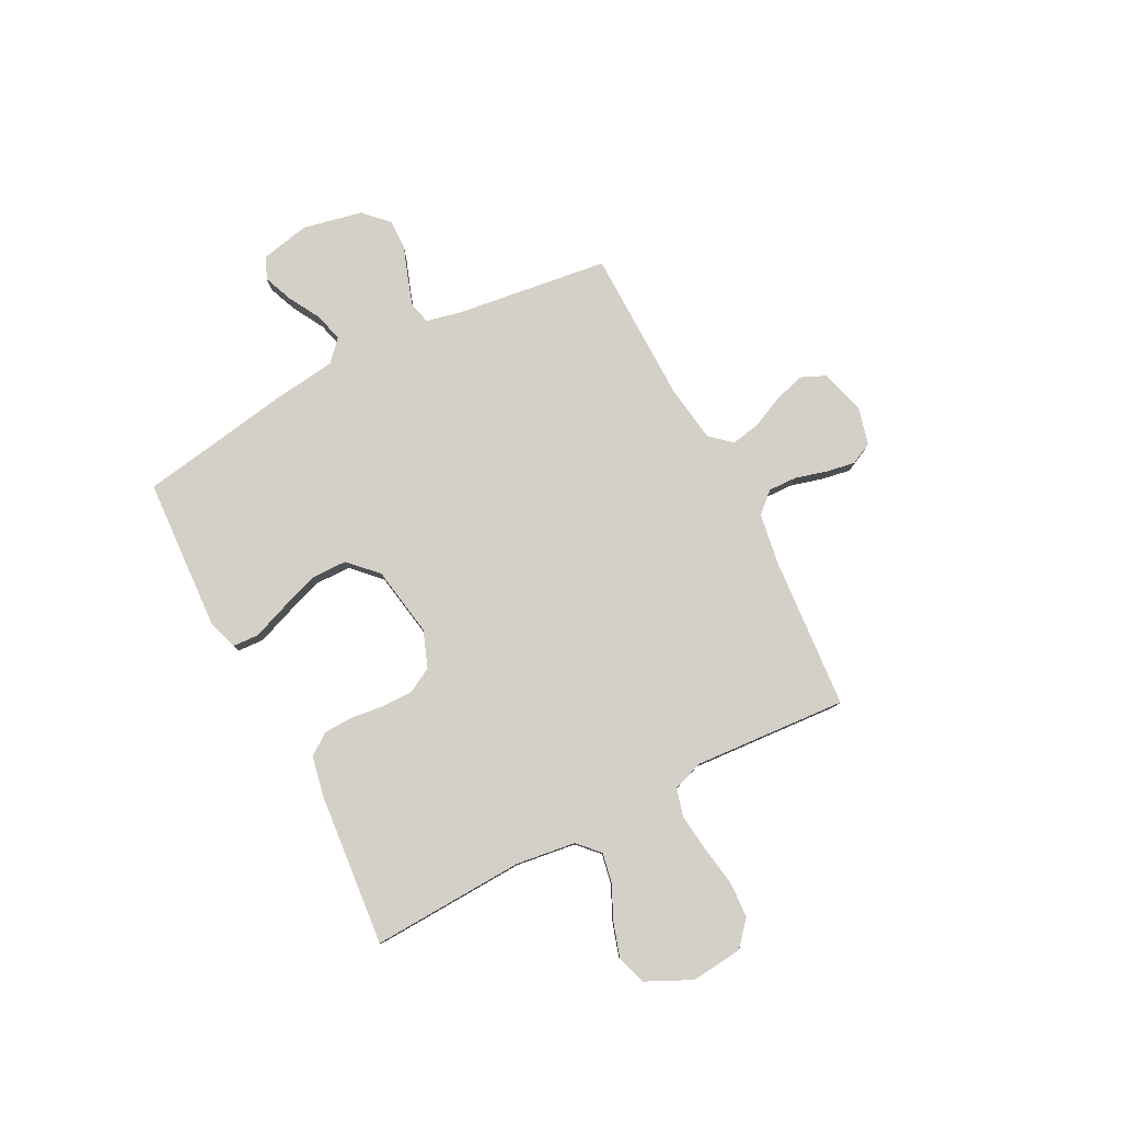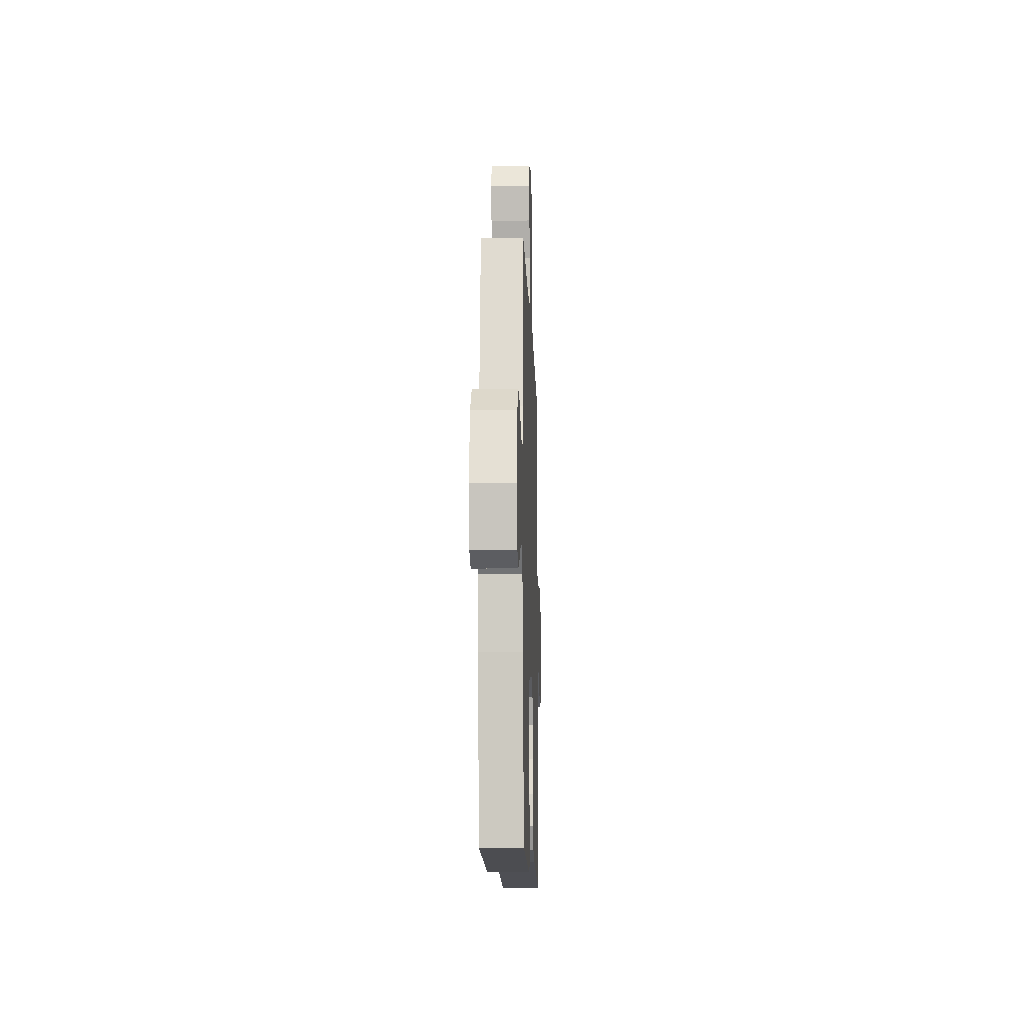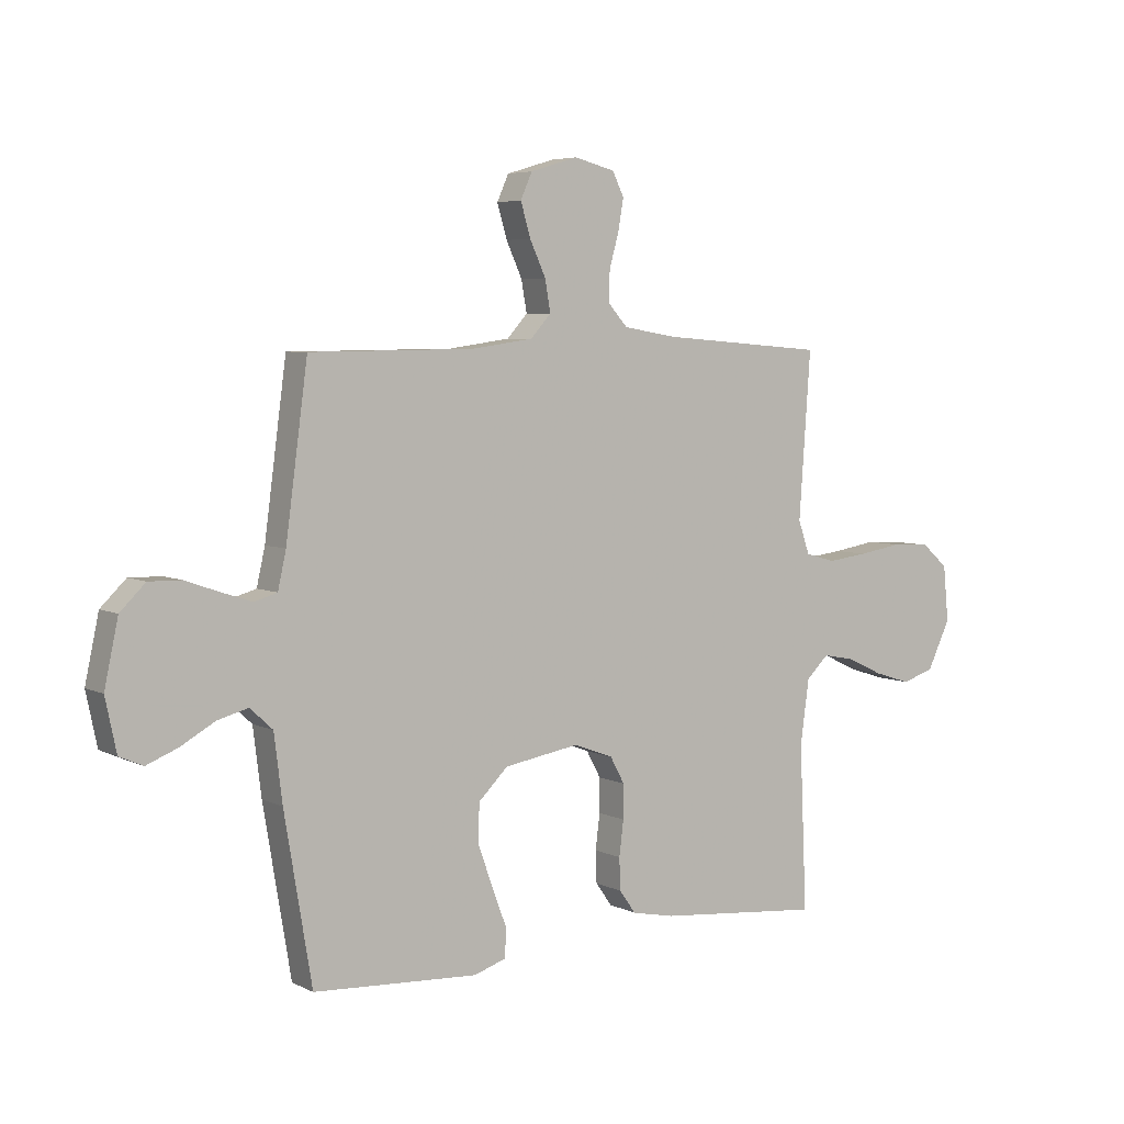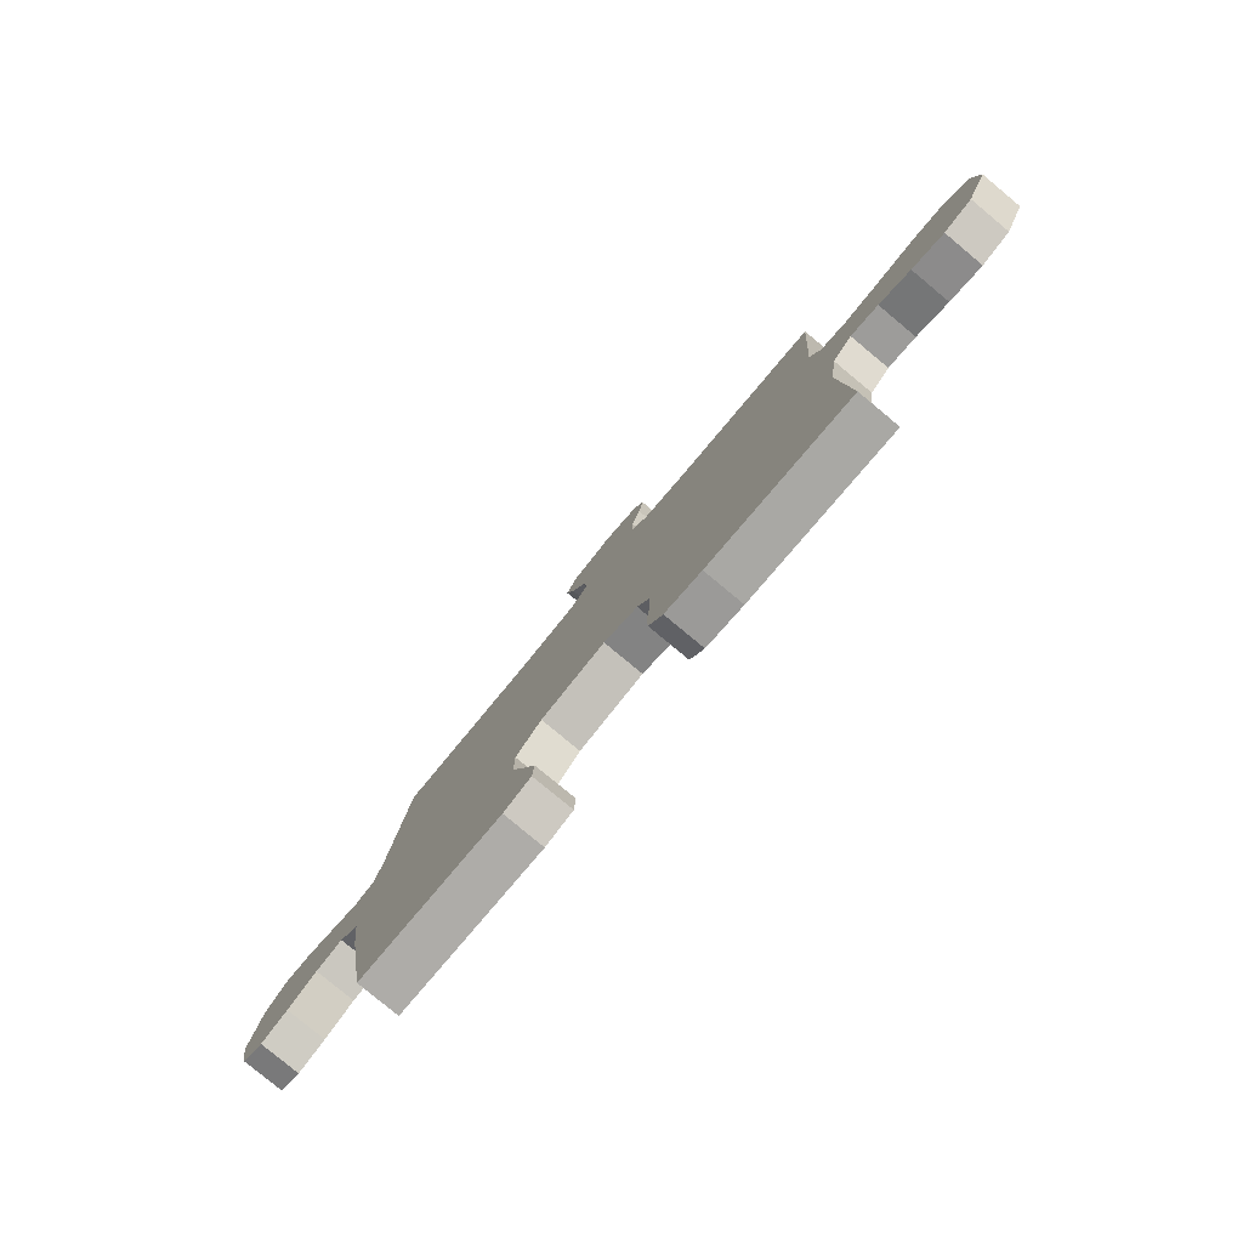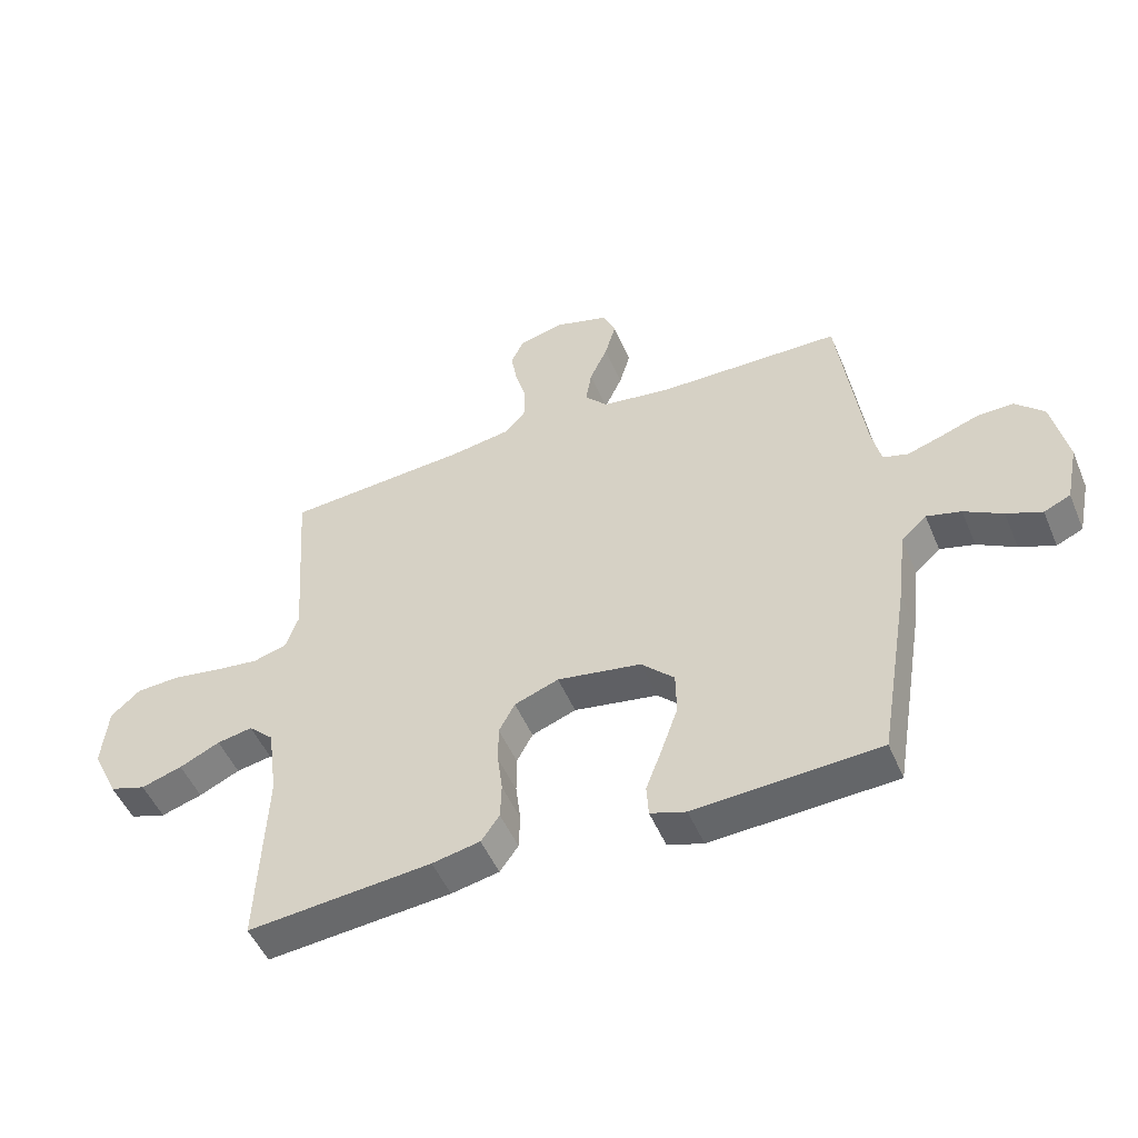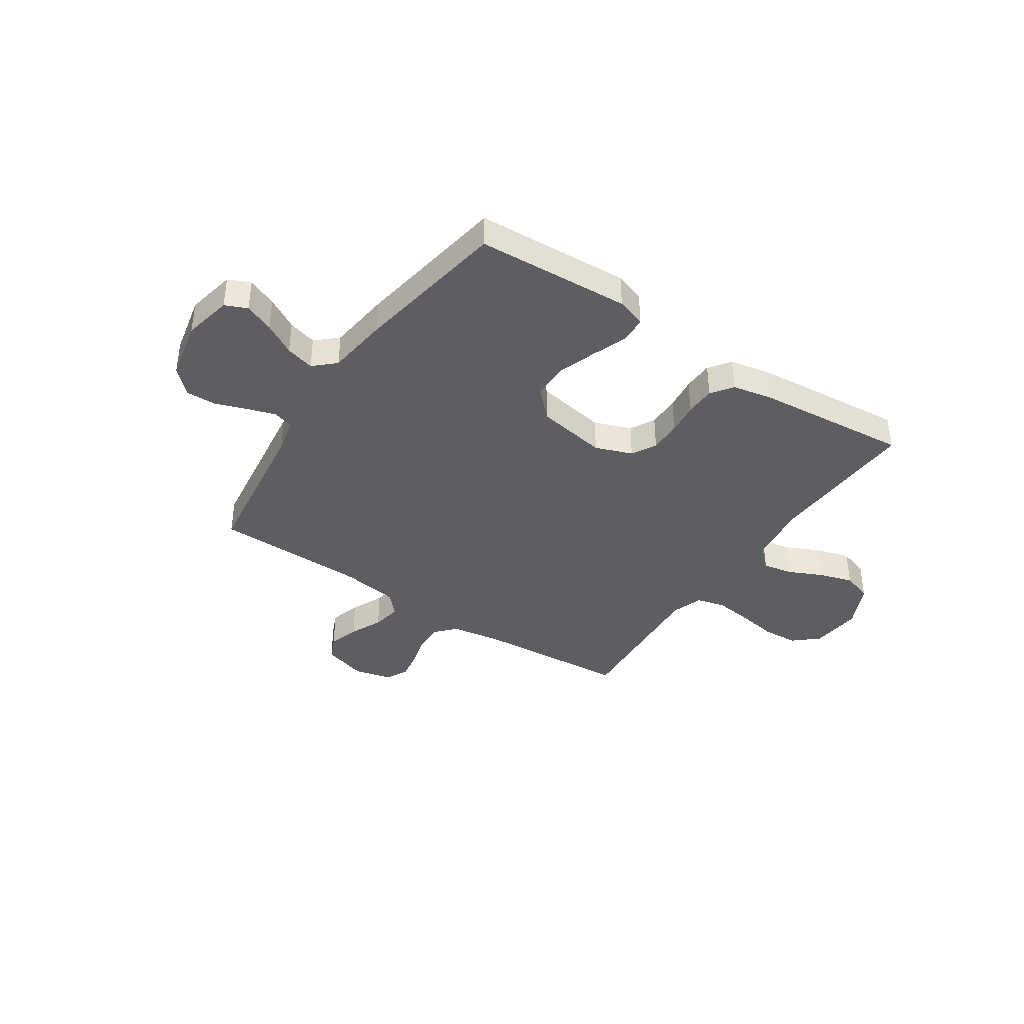
<metadata>
{"format":"obj","ext":"obj","renderer":"f3d","projection":"perspective","resolution":1024,"background":"white","views":[{"elev":80.0,"azim":-117.4,"up":"+Y"},{"elev":-12.9,"azim":91.9,"up":"+Z"},{"elev":5.2,"azim":145.7,"up":"+Z"},{"elev":-79.7,"azim":-129.7,"up":"+Z"},{"elev":-50.2,"azim":22.5,"up":"+Z"},{"elev":-39.4,"azim":146.2,"up":"+Y"}]}
</metadata>
<code>
v -0.5 0.07 -0.5
v -0.487 0.07 -0.2
v -0.503 0.07 -0.083
v -0.544 0.07 -0.044
v -0.602 0.07 -0.055
v -0.668 0.07 -0.086
v -0.735 0.07 -0.107
v -0.794 0.07 -0.088
v -0.836 0.07 0
v -0.826 0.07 0.101
v -0.778 0.07 0.143
v -0.708 0.07 0.147
v -0.629 0.07 0.134
v -0.555 0.07 0.125
v -0.5 0.07 0.14
v -0.479 0.07 0.2
v -0.5 0.07 0.5
v -0.2 0.07 0.523
v -0.102 0.07 0.539
v -0.066 0.07 0.579
v -0.068 0.07 0.635
v -0.085 0.07 0.696
v -0.095 0.07 0.753
v -0.074 0.07 0.796
v 0 0.07 0.815
v 0.087 0.07 0.789
v 0.108 0.07 0.742
v 0.09 0.07 0.681
v 0.061 0.07 0.618
v 0.051 0.07 0.561
v 0.088 0.07 0.52
v 0.2 0.07 0.504
v 0.5 0.07 0.5
v 0.54 0.07 0.2
v 0.555 0.07 0.133
v 0.596 0.07 0.121
v 0.652 0.07 0.139
v 0.714 0.07 0.161
v 0.773 0.07 0.162
v 0.819 0.07 0.117
v 0.844 0.07 0
v 0.824 0.07 -0.095
v 0.781 0.07 -0.114
v 0.724 0.07 -0.091
v 0.662 0.07 -0.056
v 0.606 0.07 -0.041
v 0.565 0.07 -0.079
v 0.55 0.07 -0.2
v 0.5 0.07 -0.5
v 0.2 0.07 -0.517
v 0.142 0.07 -0.498
v 0.139 0.07 -0.447
v 0.165 0.07 -0.378
v 0.192 0.07 -0.302
v 0.191 0.07 -0.231
v 0.137 0.07 -0.178
v 0 0.07 -0.155
v -0.072 0.07 -0.182
v -0.098 0.07 -0.23
v -0.098 0.07 -0.292
v -0.09 0.07 -0.356
v -0.092 0.07 -0.414
v -0.122 0.07 -0.456
v -0.2 0.07 -0.472
v -0.5 0 -0.5
v -0.487 0 -0.2
v -0.503 0 -0.083
v -0.544 0 -0.044
v -0.602 0 -0.055
v -0.668 0 -0.086
v -0.735 0 -0.107
v -0.794 0 -0.088
v -0.836 0 0
v -0.826 0 0.101
v -0.778 0 0.143
v -0.708 0 0.147
v -0.629 0 0.134
v -0.555 0 0.125
v -0.5 0 0.14
v -0.479 0 0.2
v -0.5 0 0.5
v -0.2 0 0.523
v -0.102 0 0.539
v -0.066 0 0.579
v -0.068 0 0.635
v -0.085 0 0.696
v -0.095 0 0.753
v -0.074 0 0.796
v 0 0 0.815
v 0.087 0 0.789
v 0.108 0 0.742
v 0.09 0 0.681
v 0.061 0 0.618
v 0.051 0 0.561
v 0.088 0 0.52
v 0.2 0 0.504
v 0.5 0 0.5
v 0.54 0 0.2
v 0.555 0 0.133
v 0.596 0 0.121
v 0.652 0 0.139
v 0.714 0 0.161
v 0.773 0 0.162
v 0.819 0 0.117
v 0.844 0 0
v 0.824 0 -0.095
v 0.781 0 -0.114
v 0.724 0 -0.091
v 0.662 0 -0.056
v 0.606 0 -0.041
v 0.565 0 -0.079
v 0.55 0 -0.2
v 0.5 0 -0.5
v 0.2 0 -0.517
v 0.142 0 -0.498
v 0.139 0 -0.447
v 0.165 0 -0.378
v 0.192 0 -0.302
v 0.191 0 -0.231
v 0.137 0 -0.178
v 0 0 -0.155
v -0.072 0 -0.182
v -0.098 0 -0.23
v -0.098 0 -0.292
v -0.09 0 -0.356
v -0.092 0 -0.414
v -0.122 0 -0.456
v -0.2 0 -0.472
f 64 1 2
f 63 64 2
f 62 63 2
f 61 62 2
f 60 61 2
f 59 60 2 3
f 58 59 3 4
f 57 58 4
f 56 57 4
f 51 52 53
f 50 51 53
f 49 50 53
f 48 49 53
f 47 48 53
f 46 47 53 54
f 43 44 45
f 42 43 45
f 41 42 45
f 40 41 45
f 39 40 45
f 38 39 45
f 37 38 45
f 36 37 45 46
f 46 54 55
f 36 46 55
f 35 36 55
f 32 33 34
f 35 55 56
f 34 35 56
f 32 34 56
f 31 32 56
f 27 28 29
f 26 27 29
f 25 26 29
f 24 25 29
f 23 24 29
f 22 23 29
f 21 22 29
f 20 21 29 30
f 16 17 18
f 15 16 18 19
f 11 12 13
f 10 11 13
f 9 10 13
f 8 9 13
f 7 8 13
f 6 7 13
f 5 6 13
f 4 5 13 14
f 31 56 4
f 30 31 4
f 20 30 4
f 19 20 4
f 15 19 4
f 4 14 15
f 66 65 128
f 66 128 127
f 66 127 126
f 66 126 125
f 66 125 124
f 67 66 124 123
f 68 67 123 122
f 68 122 121
f 68 121 120
f 117 116 115
f 117 115 114
f 117 114 113
f 117 113 112
f 117 112 111
f 118 117 111 110
f 109 108 107
f 109 107 106
f 109 106 105
f 109 105 104
f 109 104 103
f 109 103 102
f 109 102 101
f 110 109 101 100
f 119 118 110
f 119 110 100
f 119 100 99
f 98 97 96
f 120 119 99
f 120 99 98
f 120 98 96
f 120 96 95
f 93 92 91
f 93 91 90
f 93 90 89
f 93 89 88
f 93 88 87
f 93 87 86
f 93 86 85
f 94 93 85 84
f 82 81 80
f 83 82 80 79
f 77 76 75
f 77 75 74
f 77 74 73
f 77 73 72
f 77 72 71
f 77 71 70
f 77 70 69
f 78 77 69 68
f 68 120 95
f 68 95 94
f 68 94 84
f 68 84 83
f 68 83 79
f 79 78 68
f 1 65 66 2
f 2 66 67 3
f 3 67 68 4
f 4 68 69 5
f 5 69 70 6
f 6 70 71 7
f 7 71 72 8
f 8 72 73 9
f 9 73 74 10
f 10 74 75 11
f 11 75 76 12
f 12 76 77 13
f 13 77 78 14
f 14 78 79 15
f 15 79 80 16
f 16 80 81 17
f 17 81 82 18
f 18 82 83 19
f 19 83 84 20
f 20 84 85 21
f 21 85 86 22
f 22 86 87 23
f 23 87 88 24
f 24 88 89 25
f 25 89 90 26
f 26 90 91 27
f 27 91 92 28
f 28 92 93 29
f 29 93 94 30
f 30 94 95 31
f 31 95 96 32
f 32 96 97 33
f 33 97 98 34
f 34 98 99 35
f 35 99 100 36
f 36 100 101 37
f 37 101 102 38
f 38 102 103 39
f 39 103 104 40
f 40 104 105 41
f 41 105 106 42
f 42 106 107 43
f 43 107 108 44
f 44 108 109 45
f 45 109 110 46
f 46 110 111 47
f 47 111 112 48
f 48 112 113 49
f 49 113 114 50
f 50 114 115 51
f 51 115 116 52
f 52 116 117 53
f 53 117 118 54
f 54 118 119 55
f 55 119 120 56
f 56 120 121 57
f 57 121 122 58
f 58 122 123 59
f 59 123 124 60
f 60 124 125 61
f 61 125 126 62
f 62 126 127 63
f 63 127 128 64
f 64 128 65 1

</code>
